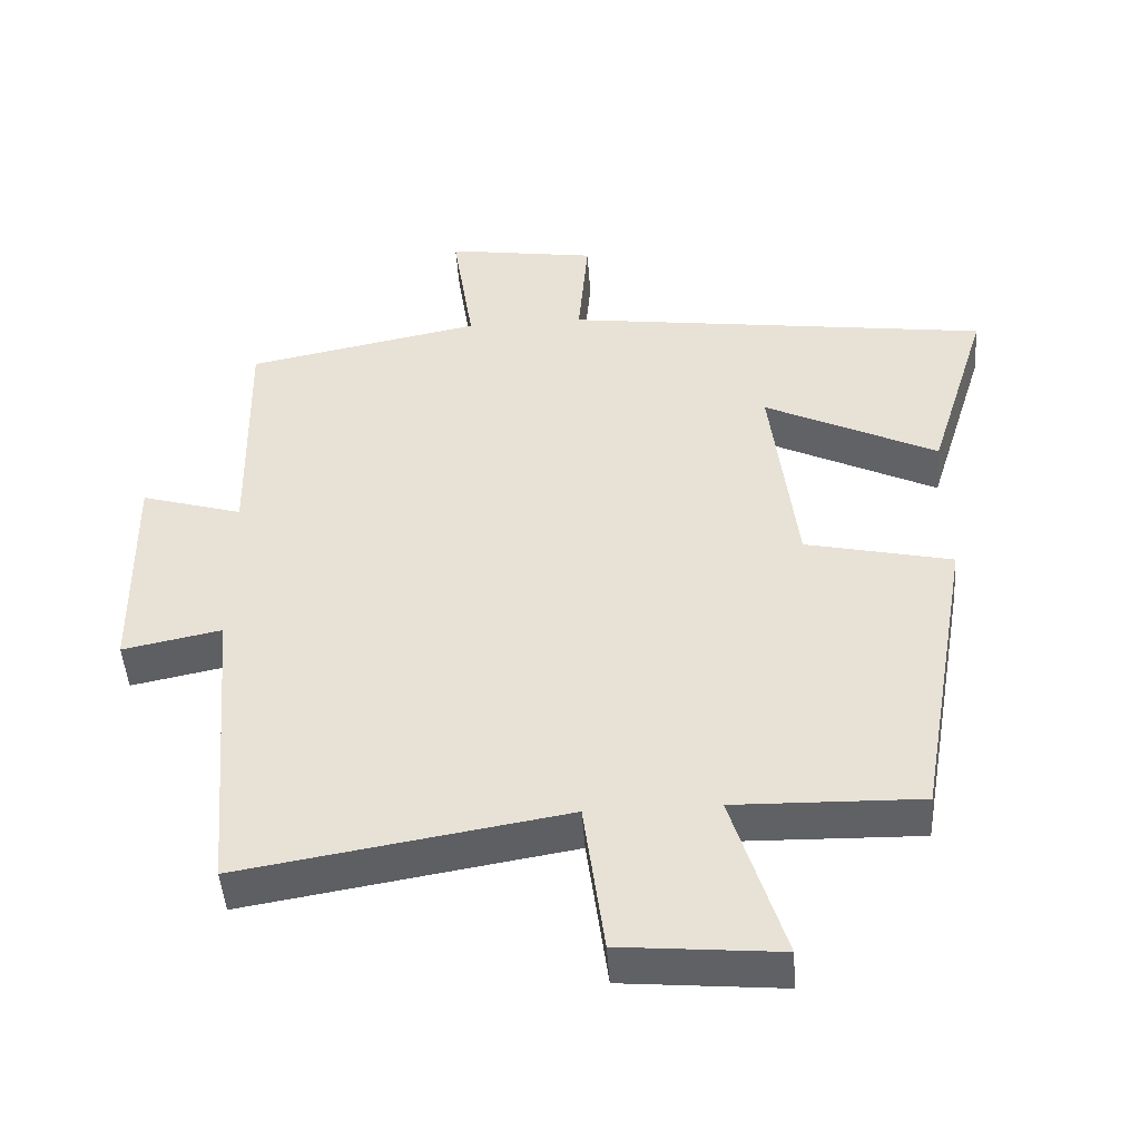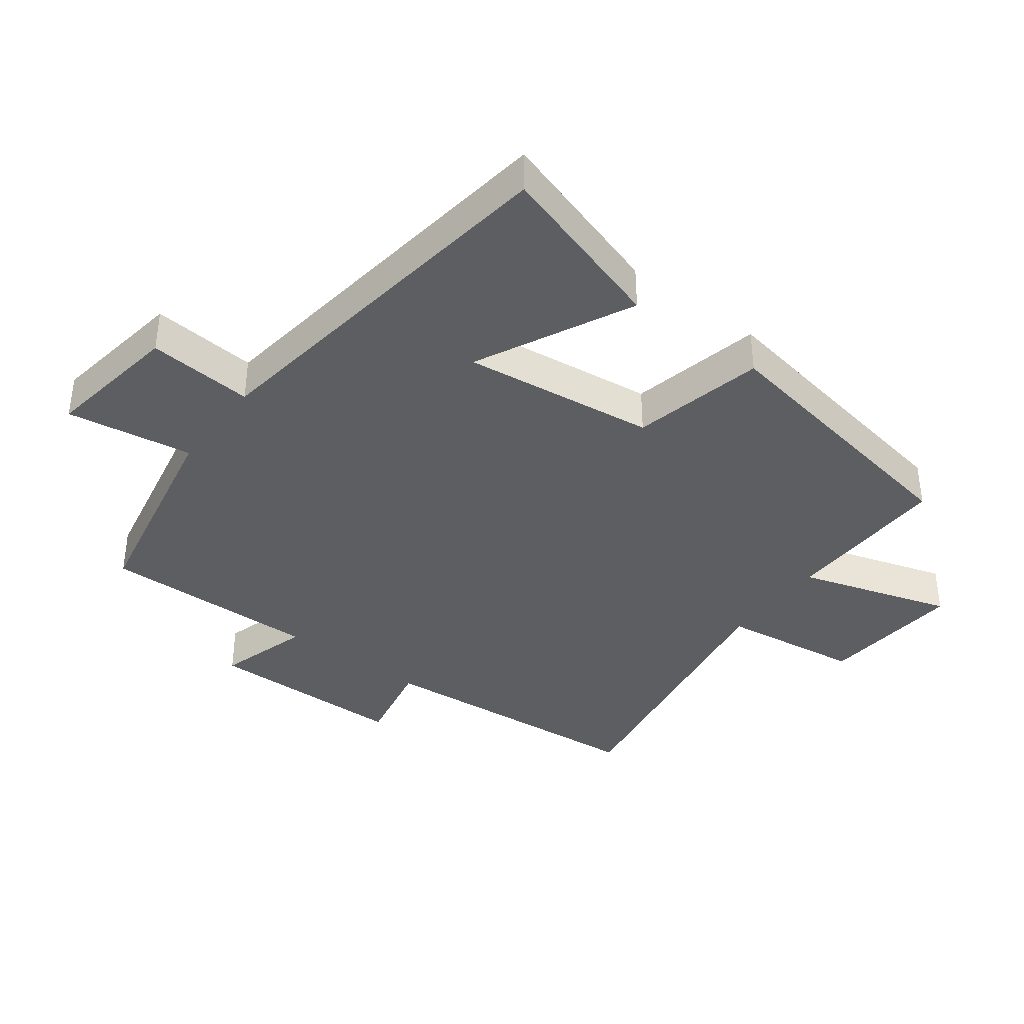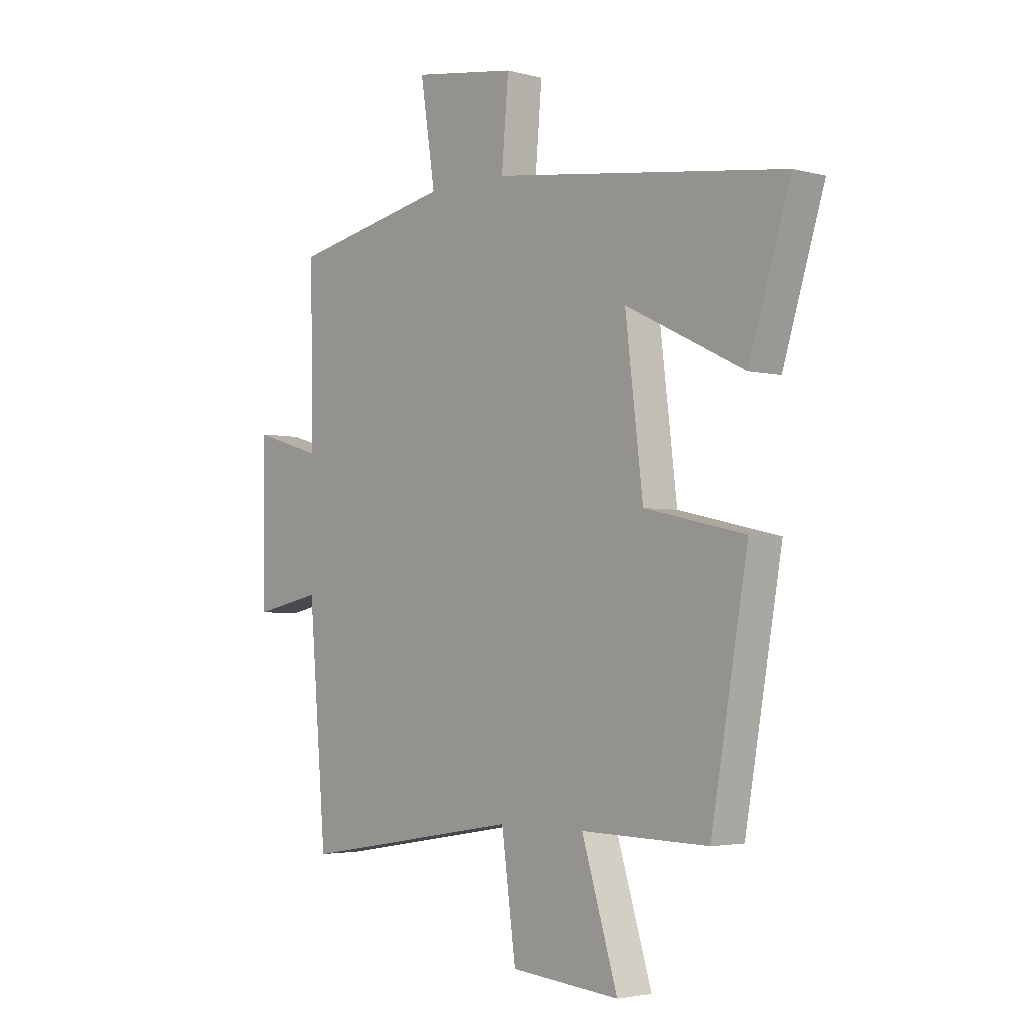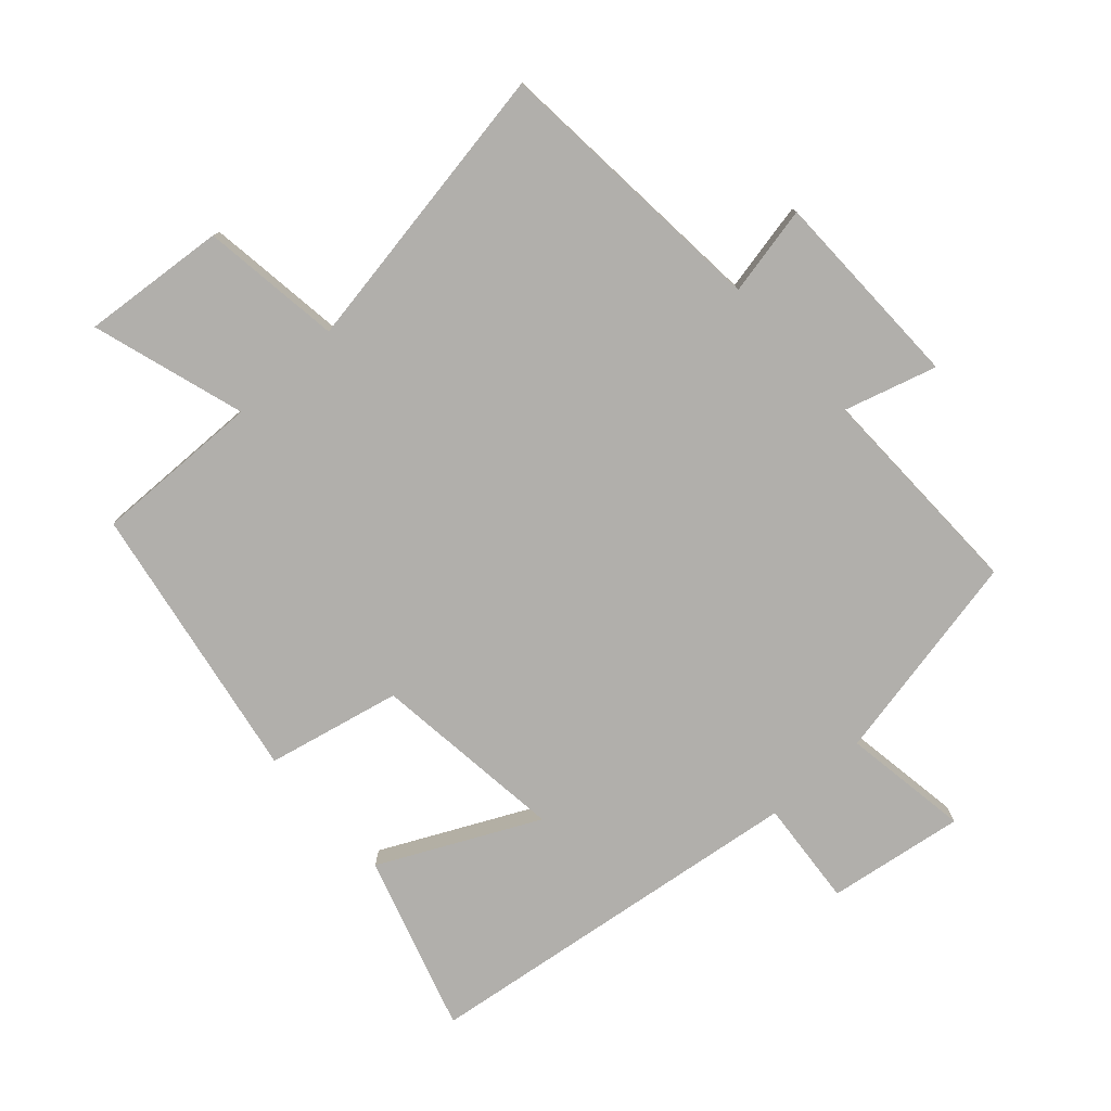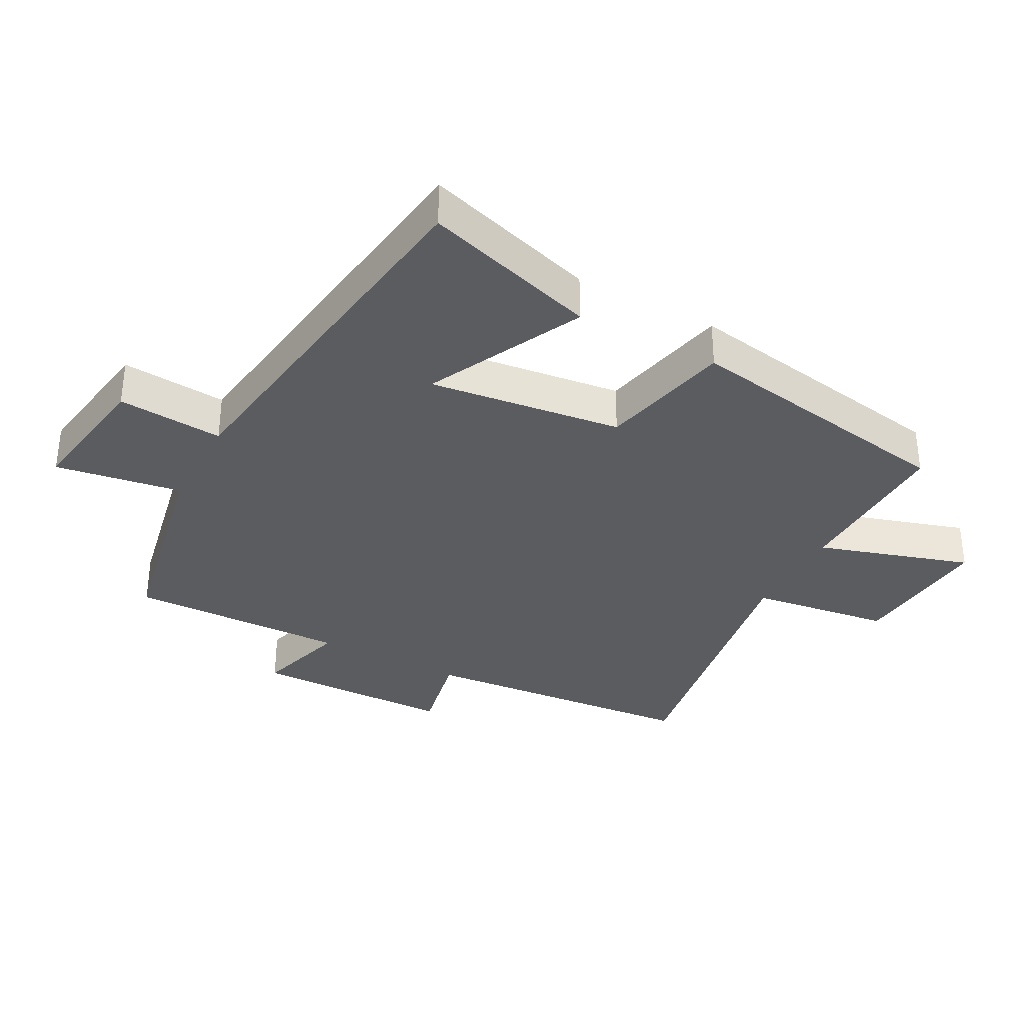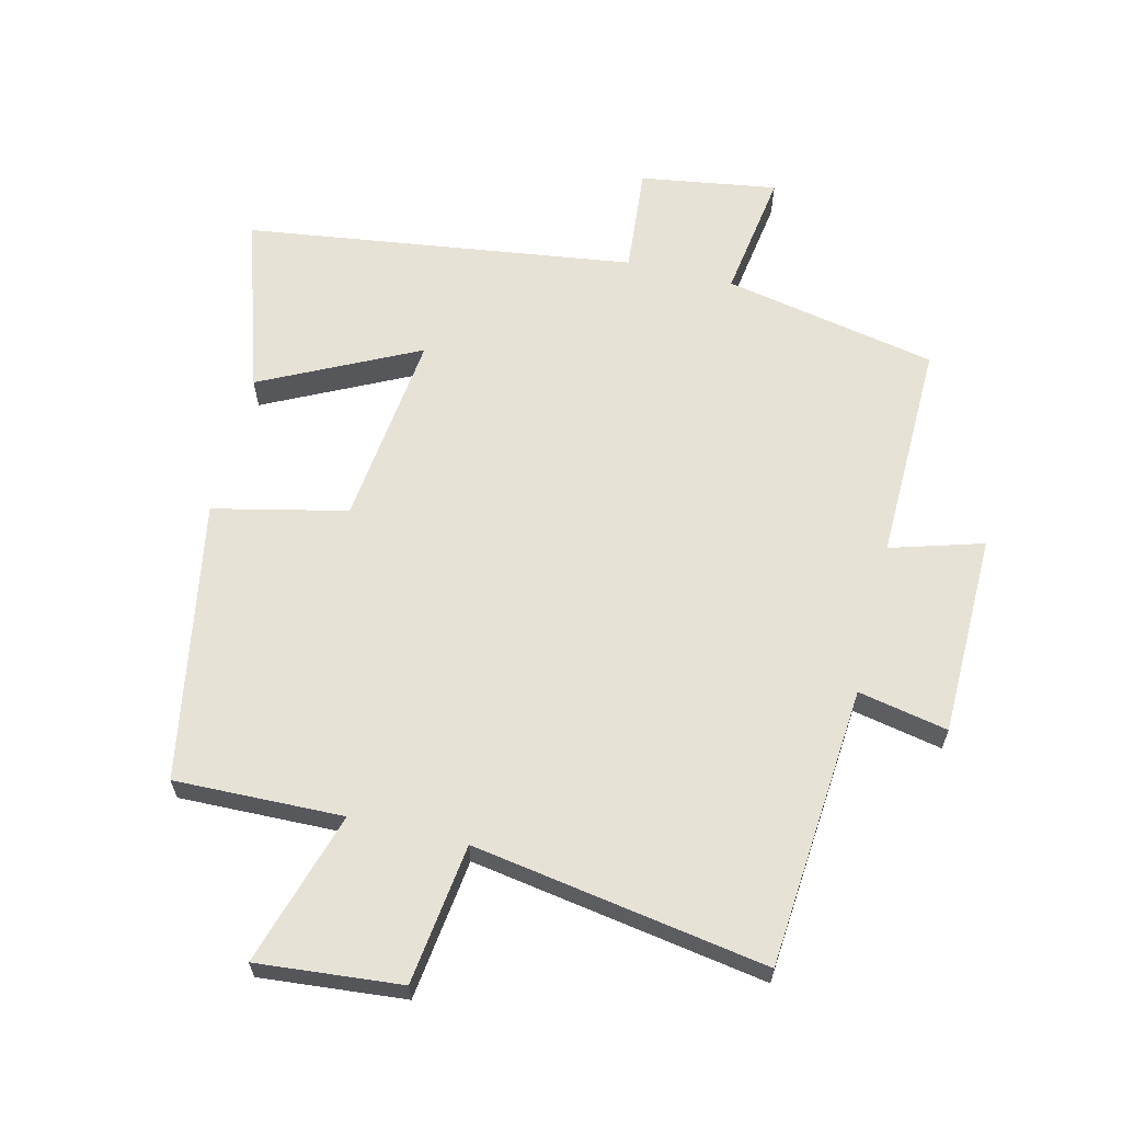
<metadata>
{"format":"obj","ext":"obj","renderer":"f3d","projection":"perspective","resolution":1024,"background":"white","views":[{"elev":-46.7,"azim":4.0,"up":"+Z"},{"elev":-38.5,"azim":53.1,"up":"+Y"},{"elev":-3.3,"azim":48.4,"up":"+Z"},{"elev":-78.1,"azim":-137.9,"up":"+Y"},{"elev":-34.3,"azim":62.0,"up":"+Y"},{"elev":63.6,"azim":-166.4,"up":"+Y"}]}
</metadata>
<code>
v 0.584 0.07 0.419
v 0.5 0.07 0.15
v 0.259 0.07 0.268
v 0.295 0.07 -0.03
v 0.5 0.07 -0.076
v 0.425 0.07 -0.506
v 0.166 0.07 -0.5
v 0.239 0.07 -0.736
v 0.017 0.07 -0.716
v -0.012 0.07 -0.5
v -0.464 0.07 -0.575
v -0.5 0.07 -0.142
v -0.638 0.07 -0.17
v -0.642 0.07 0.14
v -0.5 0.07 0.098
v -0.506 0.07 0.435
v -0.179 0.07 0.5
v -0.209 0.07 0.695
v 0.001 0.07 0.663
v -0.013 0.07 0.5
v 0.584 0 0.419
v 0.5 0 0.15
v 0.259 0 0.268
v 0.295 0 -0.03
v 0.5 0 -0.076
v 0.425 0 -0.506
v 0.166 0 -0.5
v 0.239 0 -0.736
v 0.017 0 -0.716
v -0.012 0 -0.5
v -0.464 0 -0.575
v -0.5 0 -0.142
v -0.638 0 -0.17
v -0.642 0 0.14
v -0.5 0 0.098
v -0.506 0 0.435
v -0.179 0 0.5
v -0.209 0 0.695
v 0.001 0 0.663
v -0.013 0 0.5
f 17 18 19 20
f 15 16 17 20
f 15 20 1
f 12 13 14 15
f 10 11 12 15
f 7 8 9 10
f 7 10 15
f 4 5 6 7
f 3 4 7 15
f 1 2 3
f 1 3 15
f 40 39 38 37
f 40 37 36 35
f 21 40 35
f 35 34 33 32
f 35 32 31 30
f 30 29 28 27
f 35 30 27
f 27 26 25 24
f 35 27 24 23
f 23 22 21
f 35 23 21
f 1 21 22 2
f 2 22 23 3
f 3 23 24 4
f 4 24 25 5
f 5 25 26 6
f 6 26 27 7
f 7 27 28 8
f 8 28 29 9
f 9 29 30 10
f 10 30 31 11
f 11 31 32 12
f 12 32 33 13
f 13 33 34 14
f 14 34 35 15
f 15 35 36 16
f 16 36 37 17
f 17 37 38 18
f 18 38 39 19
f 19 39 40 20
f 20 40 21 1

</code>
